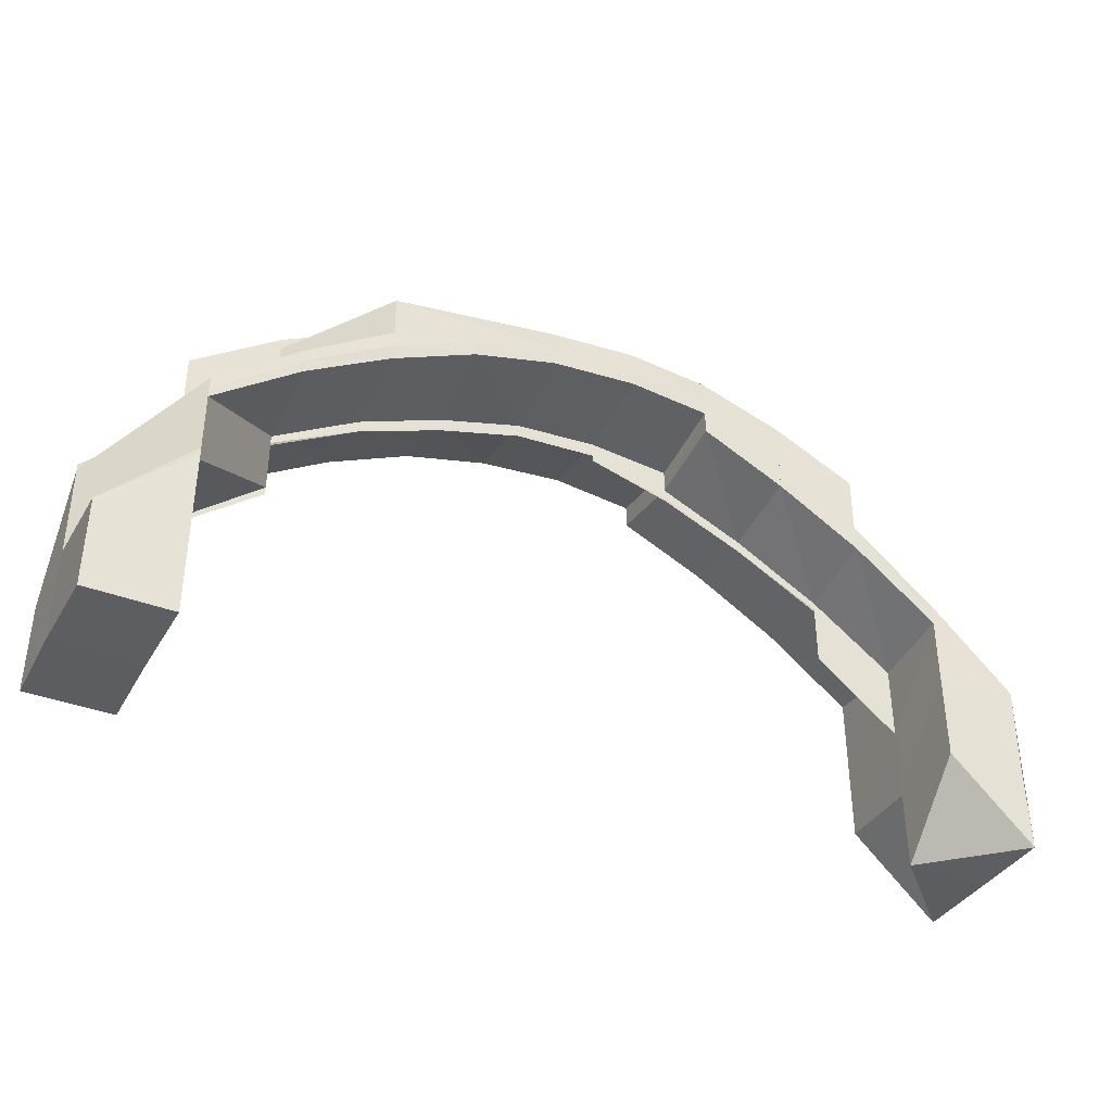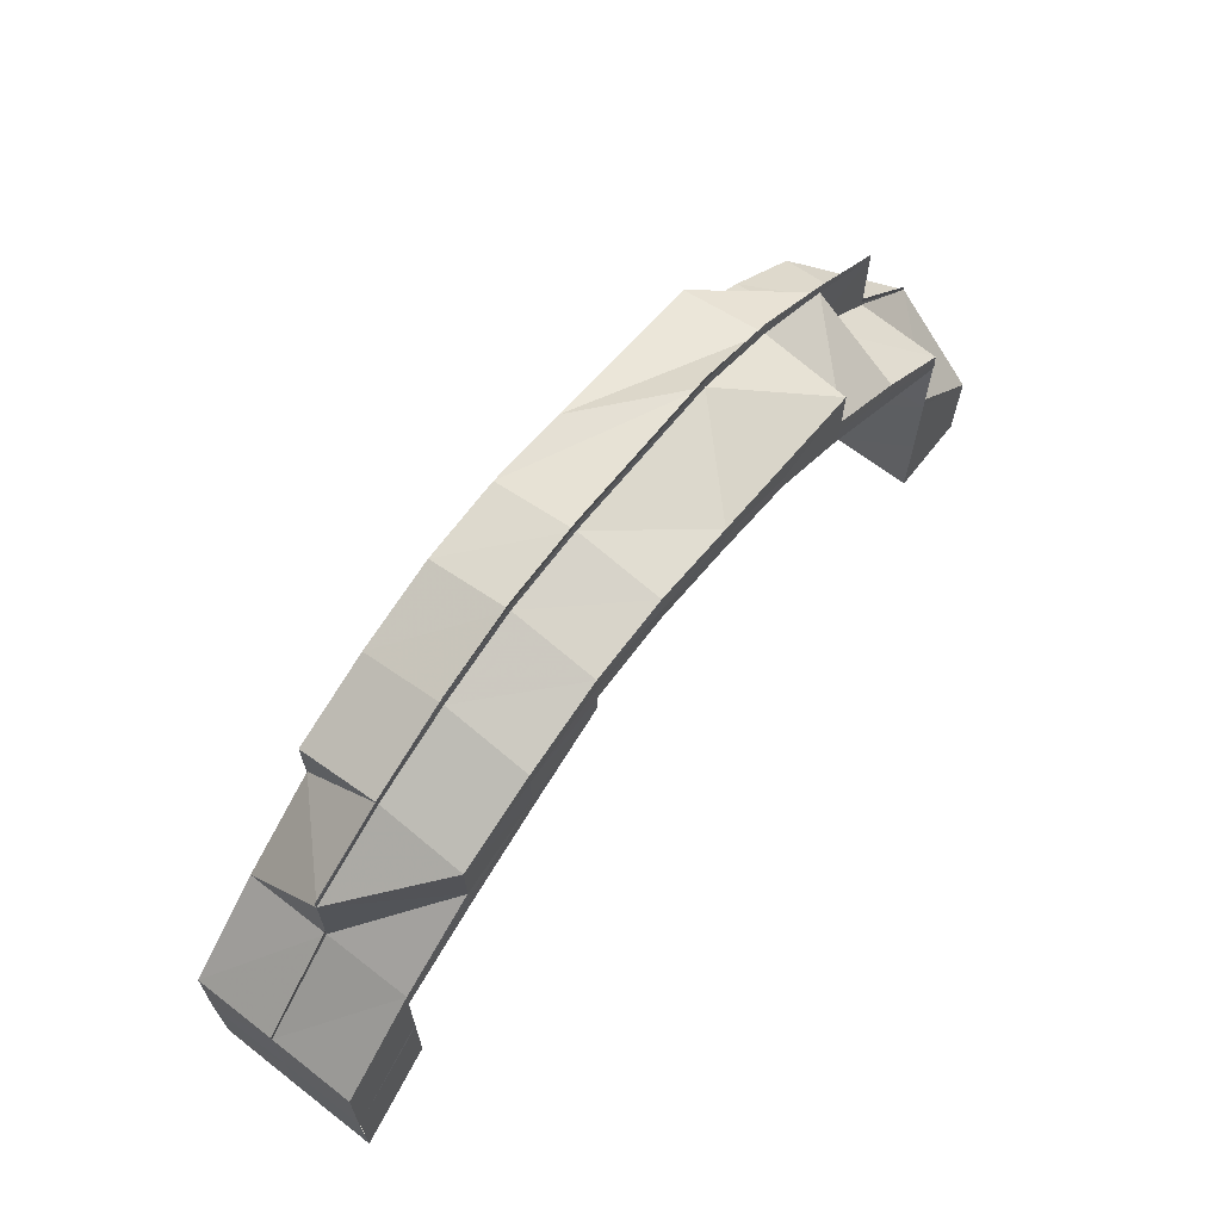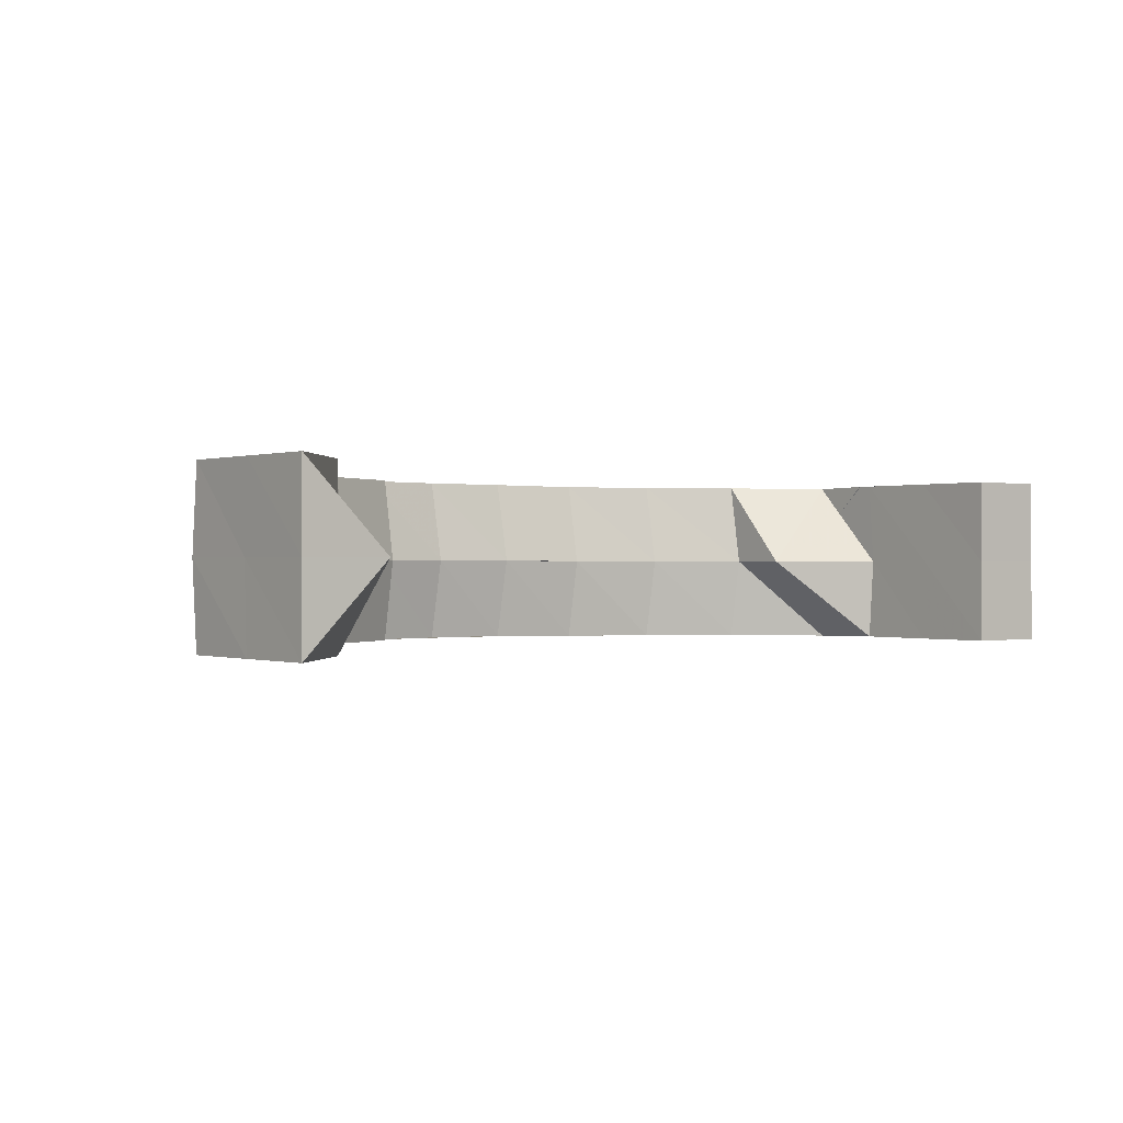
<metadata>
{"format":"obj","ext":"obj","renderer":"f3d","projection":"perspective","resolution":1024,"background":"white","views":[{"elev":-37.6,"azim":-26.4,"up":"+Z"},{"elev":66.0,"azim":127.8,"up":"+Z"},{"elev":-0.4,"azim":141.1,"up":"+Y"}]}
</metadata>
<code>
o 4230
v 2222 1882 23.16
v 2222 1882 23.17
v 2222 1882 23.16
v 2222 1882 23.16
v 2222 1882 23.16
v 2222 1882 23.17
v 2222 1882 23.18
v 2222 1882 23.16
v 2222 1882 23.16
v 2222 1882 23.16
v 2222 1882 23.16
v 2222 1882 23.16
v 2222 1882 23.17
v 2222 1882 23.16
v 2222 1882 23.16
v 2222 1882 23.17
v 2222 1882 23.18
v 2222 1882 23.17
v 2222 1882 23.18
v 2222 1882 23.18
v 2222 1882 23.17
v 2222 1882 23.18
v 2222 1882 23.17
v 2222 1882 23.16
v 2222 1882 23.18
v 2222 1882 23.18
v 2222 1882 23.18
v 2222 1882 23.17
v 2222 1882 23.18
v 2222 1882 23.17
v 2222 1882 23.18
v 2222 1882 23.18
v 2222 1882 23.17
v 2222 1882 23.17
v 2222 1882 23.18
v 2222 1882 23.18
v 2222 1882 23.18
v 2222 1882 23.18
v 2222 1882 23.18
v 2222 1882 23.18
v 2222 1882 23.18
v 2222 1882 23.19
v 2222 1882 23.19
v 2222 1882 23.19
v 2222 1882 23.18
v 2222 1882 23.19
v 2222 1882 23.2
v 2222 1882 23.2
v 2222 1882 23.2
v 2222 1882 23.2
v 2222 1882 23.2
v 2222 1882 23.2
v 2222 1882 23.21
v 2222 1882 23.19
v 2222 1882 23.19
v 2222 1882 23.19
v 2222 1882 23.2
v 2222 1882 23.2
v 2222 1882 23.2
v 2222 1882 23.2
v 2222 1882 23.2
v 2222 1882 23.2
v 2222 1882 23.19
v 2222 1882 23.2
v 2222 1882 23.2
v 2222 1882 23.2
v 2222 1882 23.19
v 2222 1882 23.2
v 2222 1882 23.2
v 2222 1882 23.19
v 2222 1882 23.19
v 2222 1882 23.21
v 2222 1882 23.19
v 2222 1882 23.18
v 2222 1882 23.21
v 2222 1882 23.19
v 2222 1882 23.2
v 2222 1882 23.18
v 2222 1882 23.19
v 2222 1882 23.19
v 2222 1882 23.18
v 2222 1882 23.18
v 2222 1882 23.18
v 2222 1882 23.19
v 2222 1882 23.2
v 2222 1882 23.19
v 2222 1882 23.19
v 2222 1882 23.18
v 2222 1882 23.2
v 2222 1882 23.19
v 2222 1882 23.2
v 2222 1882 23.2
v 2222 1882 23.19
v 2222 1882 23.18
v 2222 1882 23.19
v 2222 1882 23.19
v 2222 1882 23.19
v 2222 1882 23.18
v 2222 1882 23.18
v 2222 1882 23.18
v 2222 1882 23.18
v 2222 1882 23.18
v 2222 1882 23.18
v 2222 1882 23.17
v 2222 1882 23.16
v 2222 1882 23.17
v 2222 1882 23.18
v 2222 1882 23.17
v 2222 1882 23.16
v 2222 1882 23.17
v 2222 1882 23.16
v 2222 1882 23.17
v 2222 1882 23.16
v 2222 1882 23.18
v 2222 1882 23.18
v 2222 1882 23.18
v 2222 1882 23.17
v 2222 1882 23.16
v 2222 1882 23.16
v 2222 1882 23.16
v 2222 1882 23.16
v 2222 1882 23.17
v 2222 1882 23.18
v 2222 1882 23.19
v 2222 1882 23.19
v 2222 1882 23.2
v 2222 1882 23.19
v 2222 1882 23.19
v 2222 1882 23.19
v 2222 1882 23.2
v 2222 1882 23.2
v 2222 1882 23.19
v 2222 1882 23.19
v 2222 1882 23.19
v 2222 1882 23.19
v 2222 1882 23.2
v 2222 1882 23.2
v 2222 1882 23.19
v 2222 1882 23.2
v 2222 1882 23.2
v 2222 1882 23.2
v 2222 1882 23.2
v 2222 1882 23.2
v 2222 1882 23.2
v 2222 1882 23.2
v 2222 1882 23.2
v 2222 1882 23.2
v 2222 1882 23.2
v 2222 1882 23.2
v 2222 1882 23.2
v 2222 1882 23.2
v 2222 1882 23.2
v 2222 1882 23.2
v 2222 1882 23.2
v 2222 1882 23.2
v 2222 1882 23.2
v 2222 1882 23.2
v 2222 1882 23.2
v 2222 1882 23.21
v 2222 1882 23.2
v 2222 1882 23.2
v 2222 1882 23.2
v 2222 1882 23.2
v 2222 1882 23.2
v 2222 1882 23.2
v 2222 1882 23.2
v 2222 1882 23.21
v 2222 1882 23.2
v 2222 1882 23.2
v 2222 1882 23.21
v 2222 1882 23.2
v 2222 1882 23.2
v 2222 1882 23.2
v 2222 1882 23.2
v 2222 1882 23.21
v 2222 1882 23.21
v 2222 1882 23.2
v 2222 1882 23.2
v 2222 1882 23.2
v 2222 1882 23.2
v 2222 1882 23.2
v 2222 1882 23.2
v 2222 1882 23.2
v 2222 1882 23.2
v 2222 1882 23.21
v 2222 1882 23.2
v 2222 1882 23.2
v 2222 1882 23.2
v 2222 1882 23.2
v 2222 1882 23.2
v 2222 1882 23.2
v 2222 1882 23.2
v 2222 1882 23.2
v 2222 1882 23.2
v 2222 1882 23.2
v 2222 1882 23.2
v 2222 1882 23.19
v 2222 1882 23.2
v 2222 1882 23.2
v 2222 1882 23.2
v 2222 1882 23.2
v 2222 1882 23.2
v 2222 1882 23.2
v 2222 1882 23.2
v 2222 1882 23.19
v 2222 1882 23.2
v 2222 1882 23.2
v 2222 1882 23.2
v 2222 1882 23.19
v 2222 1882 23.19
v 2222 1882 23.19
v 2222 1882 23.21
v 2222 1882 23.21
v 2222 1882 23.2
v 2222 1882 23.21
v 2222 1882 23.21
v 2222 1882 23.21
v 2222 1882 23.21
v 2222 1882 23.21
v 2222 1882 23.21
v 2222 1882 23.21
v 2222 1882 23.21
v 2222 1882 23.21
v 2222 1882 23.21
v 2222 1882 23.2
v 2222 1882 23.21
v 2222 1882 23.21
v 2222 1882 23.2
v 2222 1882 23.21
v 2222 1882 23.21
v 2222 1882 23.21
v 2222 1882 23.2
v 2222 1882 23.21
v 2222 1882 23.2
v 2222 1882 23.21
v 2222 1882 23.21
v 2222 1882 23.2
v 2222 1882 23.21
v 2222 1882 23.21
v 2222 1882 23.21
v 2222 1882 23.21
v 2222 1882 23.21
v 2222 1882 23.21
v 2222 1882 23.21
v 2222 1882 23.21
v 2222 1882 23.21
v 2222 1882 23.22
v 2222 1882 23.21
v 2222 1882 23.21
v 2222 1882 23.21
v 2222 1882 23.21
v 2222 1882 23.21
v 2222 1882 23.21
v 2222 1882 23.21
v 2222 1882 23.22
v 2222 1882 23.21
v 2222 1882 23.21
v 2222 1882 23.21
v 2222 1882 23.21
v 2222 1882 23.21
v 2222 1882 23.21
v 2222 1882 23.21
v 2222 1882 23.21
v 2222 1882 23.21
v 2222 1882 23.21
v 2222 1882 23.21
v 2222 1882 23.2
v 2222 1882 23.21
v 2222 1882 23.21
v 2222 1882 23.2
v 2222 1882 23.2
v 2222 1882 23.2
v 2222 1882 23.2
v 2222 1882 23.2
v 2222 1882 23.2
v 2222 1882 23.21
v 2222 1882 23.2
v 2222 1882 23.2
v 2222 1882 23.2
v 2222 1882 23.2
v 2222 1882 23.2
v 2222 1882 23.2
v 2222 1882 23.21
v 2222 1882 23.2
v 2222 1882 23.2
v 2222 1882 23.21
v 2222 1882 23.2
v 2222 1882 23.21
v 2222 1882 23.21
v 2222 1882 23.21
v 2222 1882 23.21
v 2222 1882 23.2
v 2222 1882 23.21
v 2222 1882 23.21
v 2222 1882 23.21
v 2222 1882 23.21
v 2222 1882 23.21
v 2222 1882 23.21
v 2222 1882 23.21
v 2222 1882 23.21
v 2222 1882 23.21
v 2222 1882 23.21
v 2222 1882 23.21
v 2222 1882 23.21
v 2222 1882 23.22
v 2222 1882 23.21
v 2222 1882 23.21
v 2222 1882 23.21
v 2222 1882 23.21
v 2222 1882 23.21
v 2222 1882 23.21
v 2222 1882 23.21
v 2222 1882 23.21
v 2222 1882 23.21
v 2222 1882 23.2
v 2222 1882 23.2
v 2222 1882 23.21
v 2222 1882 23.2
v 2222 1882 23.2
v 2222 1882 23.21
v 2222 1882 23.2
v 2222 1882 23.19
v 2222 1882 23.2
v 2222 1882 23.18
v 2222 1882 23.19
v 2222 1882 23.2
v 2222 1882 23.2
v 2222 1882 23.19
v 2222 1882 23.18
v 2222 1882 23.18
v 2222 1882 23.18
v 2222 1882 23.18
v 2222 1882 23.18
v 2222 1882 23.18
v 2222 1882 23.19
v 2222 1882 23.18
v 2222 1882 23.18
v 2222 1882 23.18
v 2222 1882 23.19
v 2222 1882 23.19
v 2222 1882 23.19
v 2222 1882 23.19
v 2222 1882 23.2
v 2222 1882 23.19
v 2222 1882 23.19
v 2222 1882 23.19
v 2222 1882 23.2
v 2222 1882 23.2
v 2222 1882 23.2
v 2222 1882 23.2
v 2222 1882 23.2
v 2222 1882 23.2
v 2222 1882 23.2
v 2222 1882 23.2
v 2222 1882 23.2
v 2222 1882 23.2
v 2222 1882 23.2
v 2222 1882 23.2
v 2222 1882 23.2
v 2222 1882 23.2
v 2222 1882 23.2
v 2222 1882 23.2
v 2222 1882 23.2
v 2222 1882 23.2
v 2222 1882 23.2
v 2222 1882 23.2
v 2222 1882 23.19
v 2222 1882 23.19
v 2222 1882 23.19
v 2222 1882 23.19
v 2222 1882 23.19
v 2222 1882 23.18
v 2222 1882 23.2
v 2222 1882 23.19
v 2222 1882 23.2
v 2222 1882 23.19
v 2222 1882 23.2
v 2222 1882 23.19
v 2222 1882 23.18
v 2222 1882 23.18
v 2222 1882 23.19
v 2222 1882 23.18
v 2222 1882 23.2
v 2222 1882 23.2
v 2222 1882 23.18
v 2222 1882 23.18
v 2222 1882 23.18
v 2222 1882 23.18
v 2222 1882 23.17
v 2222 1882 23.18
v 2222 1882 23.17
v 2222 1882 23.18
v 2222 1882 23.19
v 2222 1882 23.19
v 2222 1882 23.2
v 2222 1882 23.2
v 2222 1882 23.21
v 2222 1882 23.2
v 2222 1882 23.19
v 2222 1882 23.18
v 2222 1882 23.2
v 2222 1882 23.2
v 2222 1882 23.2
v 2222 1882 23.2
v 2222 1882 23.21
v 2222 1882 23.21
v 2222 1882 23.21
v 2222 1882 23.21
v 2222 1882 23.2
v 2222 1882 23.21
v 2222 1882 23.2
v 2222 1882 23.2
v 2222 1882 23.2
v 2222 1882 23.21
v 2222 1882 23.2
v 2222 1882 23.2
v 2222 1882 23.21
v 2222 1882 23.2
v 2222 1882 23.2
v 2222 1882 23.21
v 2222 1882 23.21
v 2222 1882 23.21
v 2222 1882 23.21
v 2222 1882 23.21
v 2222 1882 23.21
v 2222 1882 23.21
v 2222 1882 23.21
v 2222 1882 23.21
v 2222 1882 23.21
v 2222 1882 23.21
v 2222 1882 23.21
v 2222 1882 23.21
v 2222 1882 23.21
v 2222 1882 23.21
v 2222 1882 23.21
v 2222 1882 23.21
v 2222 1882 23.21
v 2222 1882 23.21
v 2222 1882 23.22
v 2222 1882 23.21
v 2222 1882 23.21
v 2222 1882 23.22
v 2222 1882 23.2
v 2222 1882 23.2
v 2222 1882 23.2
v 2222 1882 23.21
v 2222 1882 23.2
v 2222 1882 23.2
v 2222 1882 23.2
v 2222 1882 23.2
v 2222 1882 23.2
v 2222 1882 23.2
v 2222 1882 23.2
v 2222 1882 23.2
v 2222 1882 23.2
v 2222 1882 23.2
v 2222 1882 23.19
v 2222 1882 23.19
v 2222 1882 23.2
v 2222 1882 23.2
v 2222 1882 23.2
v 2222 1882 23.2
v 2222 1882 23.2
v 2222 1882 23.2
v 2222 1882 23.2
v 2222 1882 23.2
v 2222 1882 23.2
v 2222 1882 23.2
v 2222 1882 23.2
v 2222 1882 23.21
v 2222 1882 23.21
v 2222 1882 23.21
v 2222 1882 23.21
v 2222 1882 23.2
v 2222 1882 23.21
v 2222 1882 23.2
v 2222 1882 23.2
v 2222 1882 23.2
v 2222 1882 23.21
v 2222 1882 23.2
v 2222 1882 23.2
v 2222 1882 23.2
v 2222 1882 23.19
v 2222 1882 23.19
v 2222 1882 23.19
v 2222 1882 23.18
v 2222 1882 23.18
v 2222 1882 23.19
v 2222 1882 23.19
v 2222 1882 23.19
v 2222 1882 23.18
v 2222 1882 23.18
v 2222 1882 23.19
v 2222 1882 23.18
v 2222 1882 23.17
v 2222 1882 23.18
v 2222 1882 23.18
v 2222 1882 23.17
v 2222 1882 23.17
v 2222 1882 23.17
v 2222 1882 23.18
v 2222 1882 23.16
v 2222 1882 23.16
v 2222 1882 23.16
v 2222 1882 23.17
v 2222 1882 23.16
v 2222 1882 23.16
v 2222 1882 23.17
v 2222 1882 23.17
v 2222 1882 23.16
v 2222 1882 23.18
v 2222 1882 23.18
v 2222 1882 23.19
v 2222 1882 23.18
v 2222 1882 23.18
v 2222 1882 23.18
v 2222 1882 23.19
v 2222 1882 23.19
v 2222 1882 23.19
v 2222 1882 23.19
v 2222 1882 23.18
v 2222 1882 23.17
v 2222 1882 23.18
v 2222 1882 23.19
v 2222 1882 23.17
v 2222 1882 23.16
v 2222 1882 23.16
v 2222 1882 23.16
v 2222 1882 23.16
v 2222 1882 23.16
v 2222 1882 23.17
v 2222 1882 23.16
v 2222 1882 23.17
v 2222 1882 23.18
v 2222 1882 23.18
v 2222 1882 23.18
v 2222 1882 23.17
v 2222 1882 23.17
v 2222 1882 23.18
f 1 2 3
f 4 5 1
f 6 7 2
f 5 8 9
f 8 10 9
f 10 11 12
f 13 2 9
f 14 13 1
f 15 16 14
f 16 17 18
f 18 19 13
f 19 20 21
f 22 19 18
f 23 18 24
f 25 26 22
f 27 26 28
f 26 29 30
f 31 29 30
f 32 31 33
f 34 32 35
f 32 36 37
f 38 39 37
f 40 41 22
f 40 42 41
f 38 43 40
f 43 42 40
f 42 44 45
f 46 47 42
f 48 49 44
f 47 50 48
f 51 52 49
f 50 53 51
f 54 43 38
f 55 54 38
f 56 57 55
f 58 54 55
f 54 59 43
f 58 60 54
f 60 59 54
f 61 60 58
f 59 62 63
f 64 61 65
f 65 66 67
f 68 69 65
f 70 68 71
f 64 72 61
f 71 73 74
f 75 72 64
f 76 77 73
f 78 76 74
f 79 77 80
f 81 76 82
f 83 84 82
f 77 85 86
f 76 87 88
f 84 87 88
f 85 89 90
f 91 92 90
f 93 90 94
f 95 96 94
f 95 97 98
f 99 95 100
f 99 95 101
f 102 93 103
f 102 103 2
f 2 103 104
f 2 104 105
f 103 74 104
f 104 74 106
f 74 107 106
f 106 107 108
f 3 106 109
f 106 110 111
f 108 112 113
f 108 114 112
f 114 115 112
f 114 38 115
f 112 115 23
f 115 116 117
f 112 117 118
f 119 112 120
f 121 122 119
f 123 124 125
f 124 126 127
f 125 127 93
f 128 127 125
f 129 130 128
f 127 131 132
f 133 130 134
f 135 136 134
f 136 137 138
f 130 137 138
f 130 139 140
f 140 141 127
f 127 141 91
f 141 142 131
f 126 143 141
f 144 139 145
f 146 147 145
f 147 148 149
f 139 148 149
f 139 150 151
f 152 150 153
f 154 155 153
f 155 156 157
f 150 156 157
f 150 158 159
f 160 158 161
f 162 163 161
f 163 164 165
f 158 164 165
f 158 166 167
f 168 166 169
f 166 170 167
f 166 171 172
f 171 173 174
f 175 173 174
f 176 174 177
f 178 179 177
f 178 180 181
f 182 178 183
f 182 178 184
f 185 177 186
f 187 188 186
f 187 189 190
f 191 187 192
f 191 187 193
f 194 186 195
f 196 195 197
f 198 199 195
f 200 201 197
f 198 202 203
f 200 204 205
f 206 198 207
f 206 198 208
f 209 200 210
f 209 200 211
f 59 212 196
f 213 212 59
f 212 214 62
f 215 213 60
f 216 217 214
f 212 216 194
f 213 218 212
f 218 216 212
f 219 218 213
f 218 220 216
f 221 220 218
f 220 222 216
f 216 222 185
f 220 223 222
f 224 223 220
f 222 176 185
f 185 176 225
f 223 226 222
f 222 226 176
f 226 227 176
f 176 227 228
f 226 229 227
f 230 231 226
f 231 232 229
f 233 229 226
f 229 234 235
f 236 237 233
f 238 236 223
f 239 236 240
f 241 242 240
f 236 243 244
f 242 243 244
f 245 238 246
f 247 248 246
f 248 249 250
f 238 249 250
f 251 238 220
f 252 251 253
f 254 255 253
f 255 256 257
f 251 256 257
f 258 251 218
f 259 258 260
f 261 262 260
f 262 263 264
f 258 263 264
f 265 258 213
f 265 266 267
f 268 266 267
f 269 268 270
f 271 265 272
f 271 265 60
f 77 271 58
f 273 271 274
f 275 276 274
f 271 277 278
f 276 277 278
f 279 280 281
f 279 280 282
f 280 283 284
f 285 286 287
f 285 286 288
f 286 289 290
f 286 291 292
f 72 293 292
f 294 295 293
f 294 296 297
f 298 294 299
f 298 294 300
f 301 302 293
f 72 301 215
f 303 304 302
f 303 305 306
f 307 303 308
f 307 303 309
f 310 301 72
f 75 310 72
f 141 75 64
f 151 75 141
f 151 159 75
f 159 310 75
f 225 159 151
f 159 167 310
f 228 167 159
f 167 311 310
f 310 311 301
f 167 312 311
f 312 313 311
f 311 314 301
f 311 313 314
f 301 314 219
f 315 316 312
f 316 317 313
f 318 319 315
f 320 318 321
f 319 322 323
f 322 324 325
f 323 326 327
f 325 328 326
f 329 330 328
f 331 332 329
f 332 333 334
f 331 334 335
f 336 337 335
f 338 336 339
f 340 338 341
f 342 335 343
f 344 345 343
f 344 346 347
f 348 344 349
f 348 344 350
f 351 343 352
f 353 352 354
f 355 356 352
f 355 357 358
f 359 355 360
f 359 355 361
f 229 362 353
f 363 362 229
f 362 364 234
f 363 365 362
f 366 365 363
f 365 367 362
f 362 367 351
f 366 368 365
f 367 369 364
f 370 368 366
f 371 372 368
f 373 370 366
f 368 374 375
f 376 370 373
f 377 378 367
f 379 380 374
f 381 376 373
f 382 376 381
f 373 383 384
f 338 385 382
f 386 385 387
f 388 389 387
f 390 391 388
f 390 391 392
f 393 338 394
f 394 381 395
f 395 396 397
f 395 381 398
f 399 400 381
f 401 399 395
f 402 401 317
f 398 373 403
f 403 404 405
f 406 405 407
f 408 409 406
f 398 384 410
f 411 412 384
f 411 413 414
f 415 411 416
f 415 411 417
f 418 419 410
f 418 420 421
f 422 418 423
f 422 418 424
f 425 410 426
f 427 428 426
f 427 429 430
f 431 427 432
f 431 427 433
f 434 425 224
f 317 425 434
f 313 317 434
f 313 434 314
f 314 434 221
f 434 426 435
f 314 435 302
f 436 437 435
f 436 438 439
f 440 436 441
f 440 436 442
f 443 444 445
f 443 444 446
f 447 448 445
f 448 449 450
f 444 449 450
f 444 451 316
f 444 451 452
f 451 393 453
f 454 393 455
f 456 457 455
f 393 458 459
f 457 458 459
f 451 460 461
f 462 460 461
f 463 462 464
f 465 466 467
f 465 466 321
f 466 468 469
f 470 471 472
f 473 237 472
f 471 474 475
f 237 474 475
f 237 476 363
f 477 476 478
f 479 480 478
f 476 481 482
f 480 481 482
f 483 484 367
f 367 484 342
f 485 486 483
f 484 487 369
f 488 486 489
f 490 491 489
f 486 492 493
f 491 492 493
f 378 494 484
f 494 495 496
f 497 496 484
f 496 498 332
f 499 498 496
f 498 500 501
f 498 502 500
f 503 504 499
f 505 506 499
f 507 503 505
f 379 505 497
f 505 508 380
f 509 505 379
f 509 510 505
f 511 509 379
f 511 512 513
f 514 515 513
f 514 516 517
f 518 514 519
f 518 514 520
f 521 522 511
f 521 523 524
f 525 522 521
f 525 510 522
f 526 507 525
f 526 527 528
f 529 526 530
f 531 532 525
f 504 526 531
f 533 504 531
f 531 525 534
f 535 531 534
f 536 533 535
f 537 531 535
f 535 534 382
f 535 538 539

</code>
